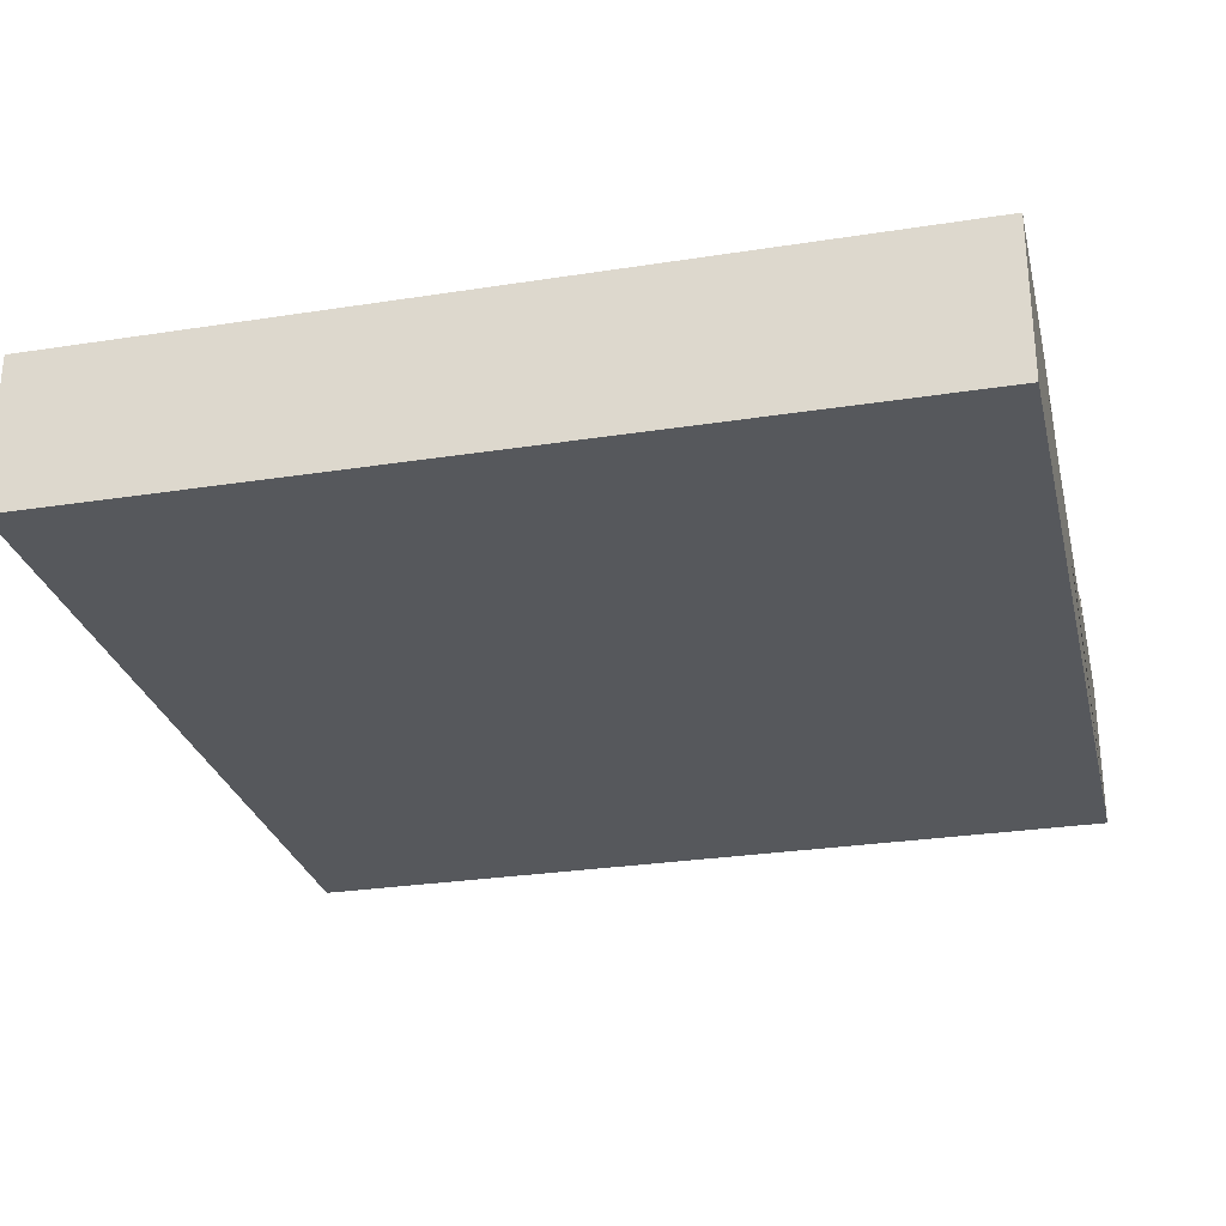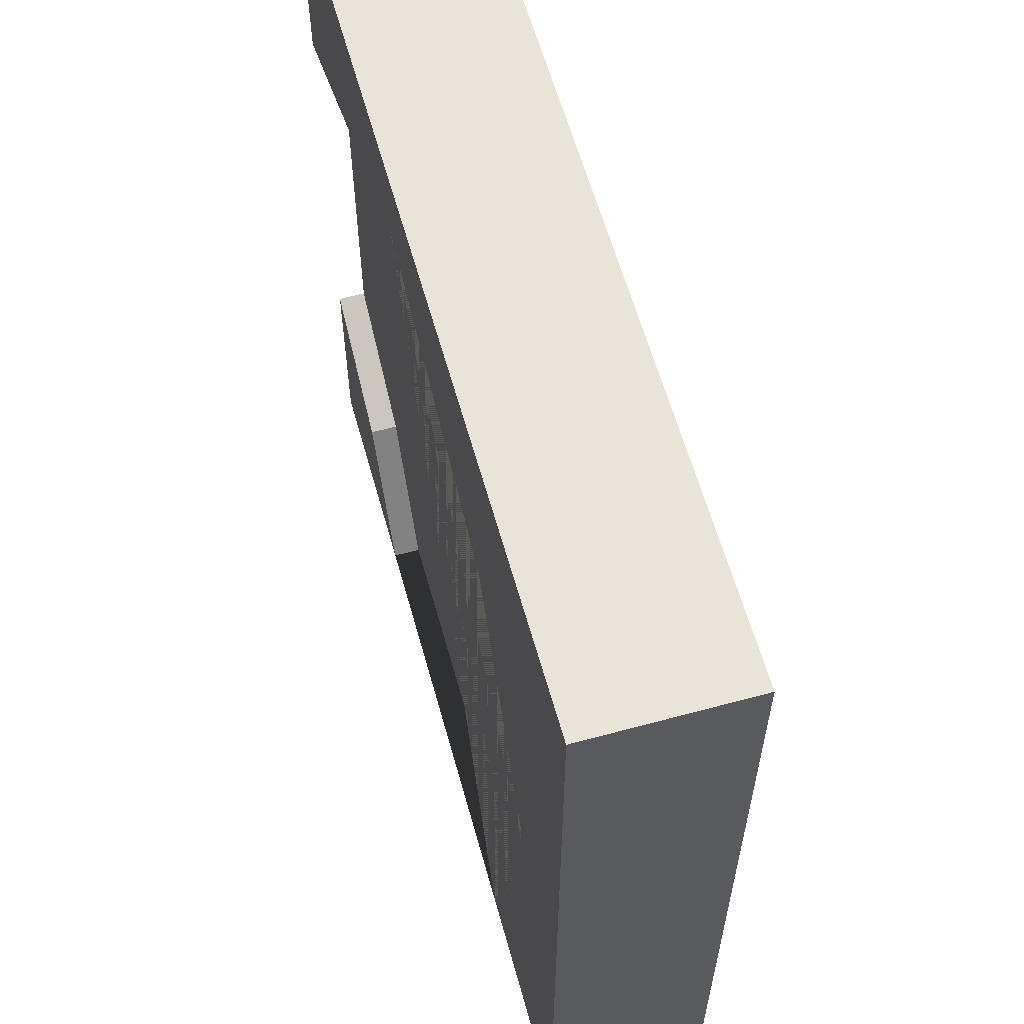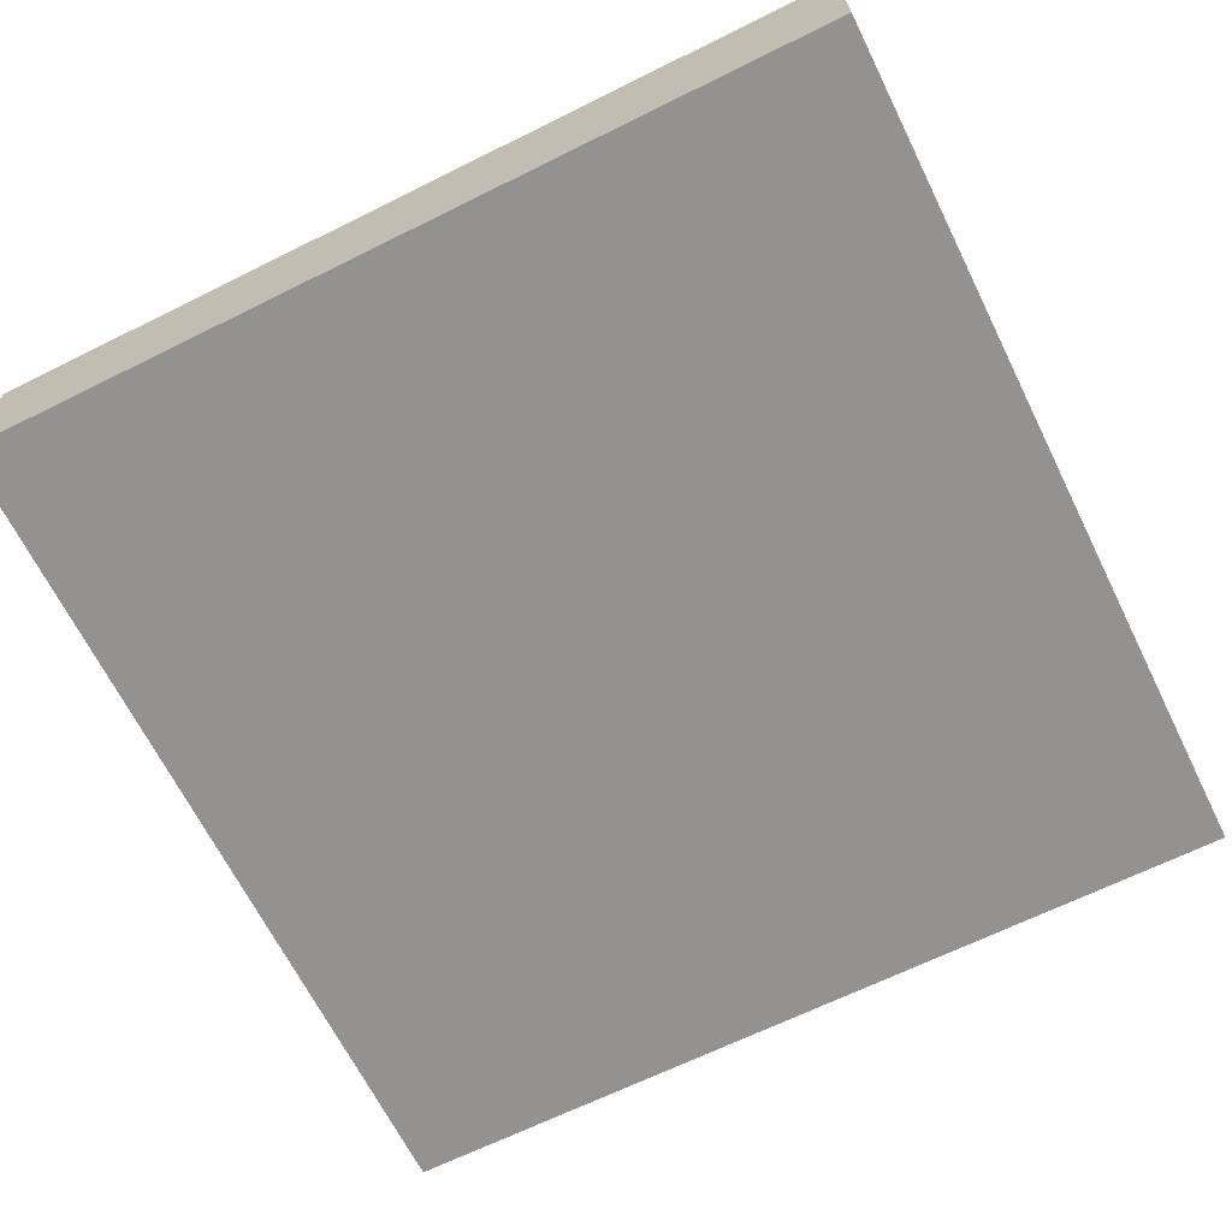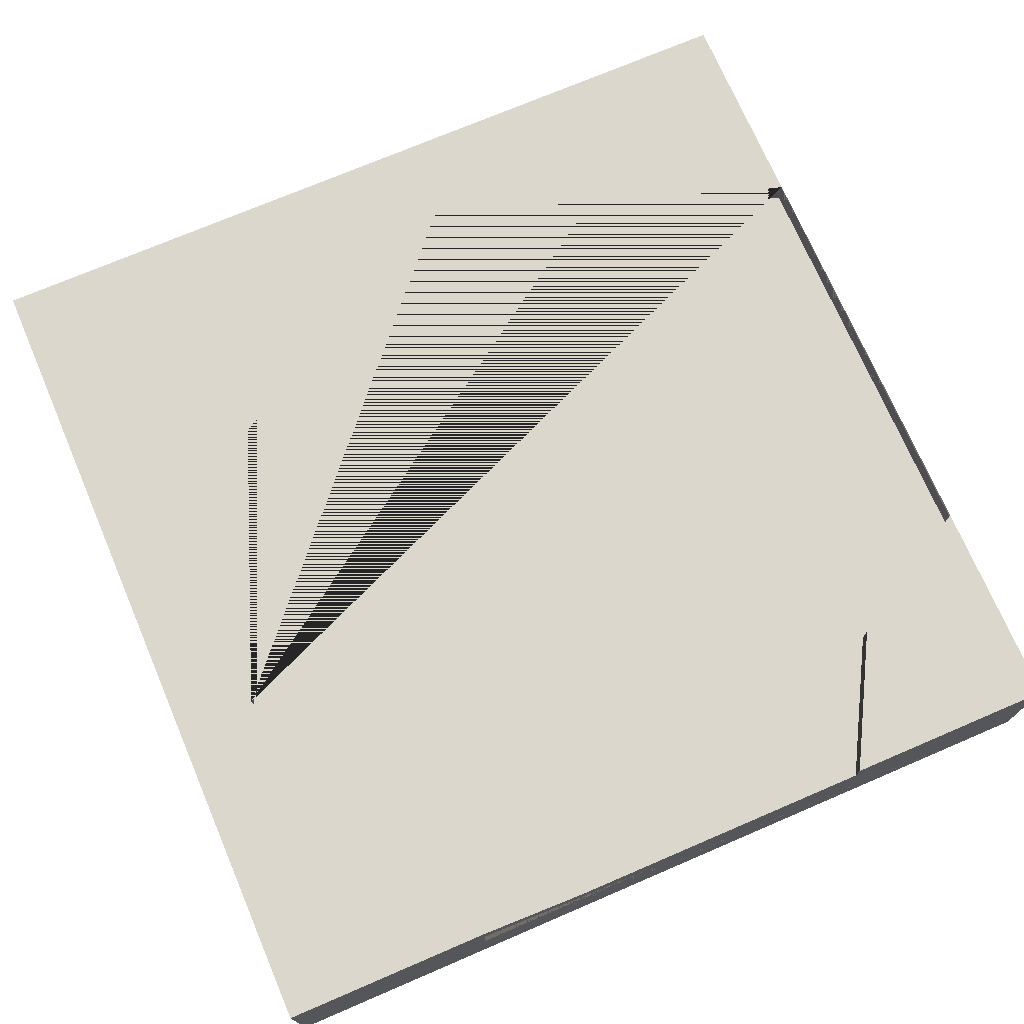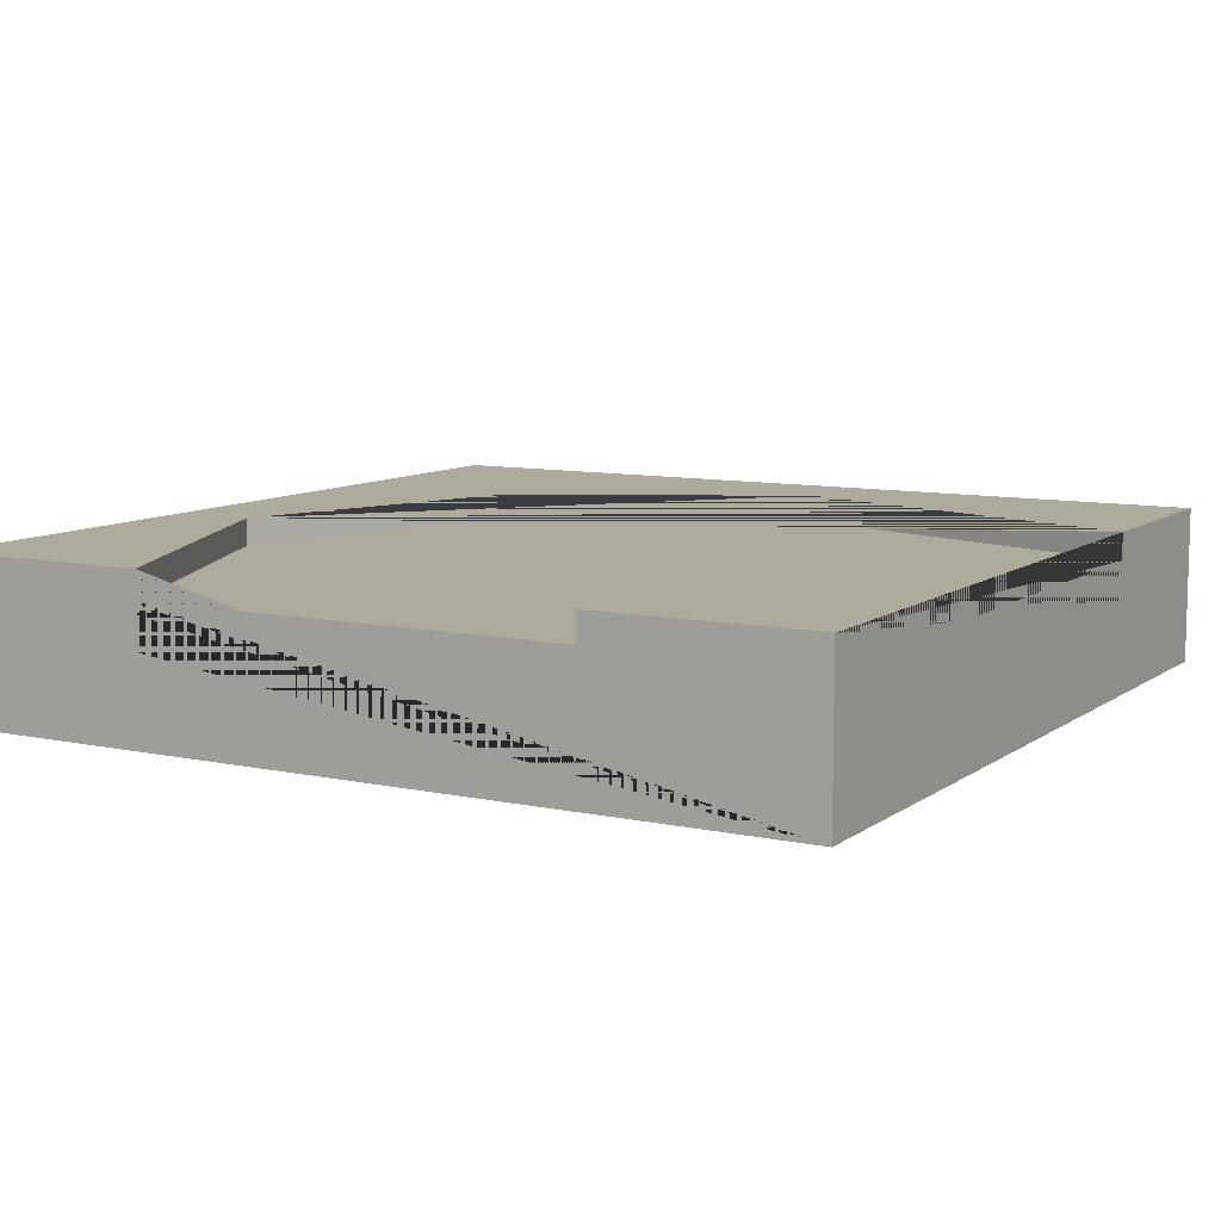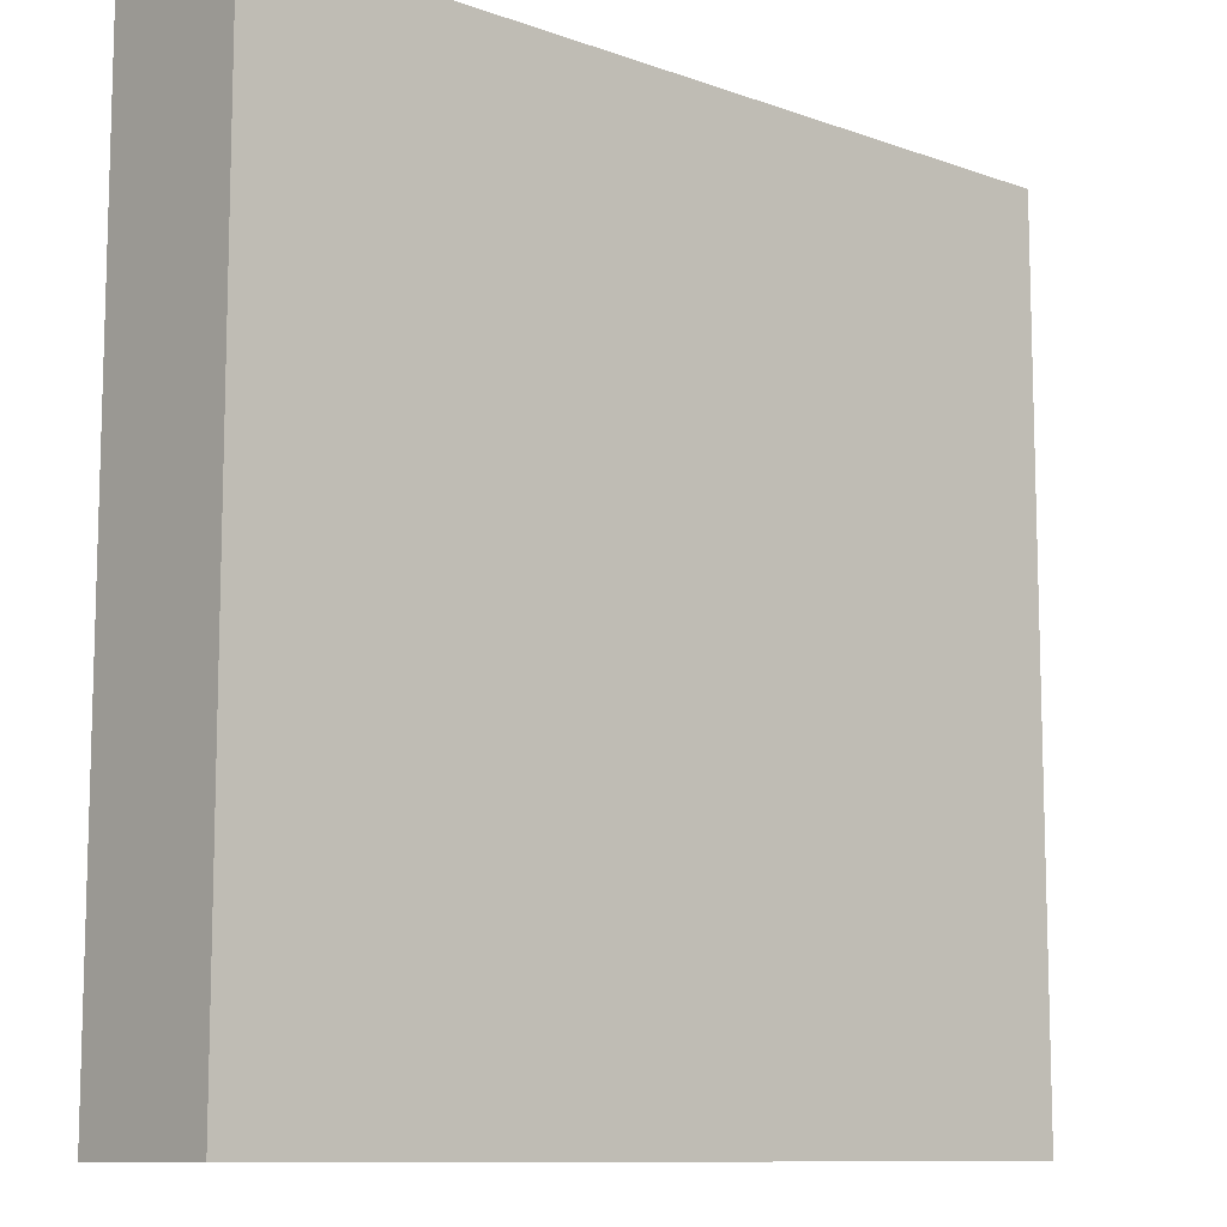
<metadata>
{"format":"obj","ext":"obj","renderer":"f3d","projection":"perspective","resolution":1024,"background":"white","views":[{"elev":-28.0,"azim":13.3,"up":"+Y"},{"elev":60.5,"azim":-105.5,"up":"+Z"},{"elev":-66.5,"azim":26.4,"up":"+Y"},{"elev":72.8,"azim":66.8,"up":"+Y"},{"elev":9.2,"azim":119.7,"up":"+Y"},{"elev":-10.4,"azim":-41.9,"up":"+Z"}]}
</metadata>
<code>
g Mesh1 Group1 Model
v 3 0.55 -3
v 3 0 -3
v 0 1.805e-16 -3
v 0 0.55 -3
v 0.75 0.55 -3
v 0.75 0.455 -3
v 0.75 0.3 -3
v 2.25 0.3 -3
v 2.25 0.455 -3
v 2.25 0.55 -3
f 1 2 3 4 5 6 7 8 9 10
v 3 0.55 -2.25
v 3 0.455 -2.25
v 3 0.3 -2.25
v 3 0.3 -0.75
v 3 0.455 -0.75
v 3 0.55 -0.75
v 3 0.55 -0
v 3 1.083e-15 -0
f 2 1 11 12 13 14 15 16 17 18
v 2.536 0.55 -2.507
f 1 10 19 11
v 2.536 0.455 -2.507
f 9 20 19 10
v 0.3103 0.455 -1.675
v 0.8701 0.455 -0.6578
v 1.875 0.455 -0.284
f 9 6 21 22 23 15 12 20
f 9 8 7 6
v 0.3103 0.55 -1.675
f 5 24 21 6
v 1.875 0.55 -0.284
v 0.8701 0.55 -0.6578
v 1.155e-14 0.55 -0
f 25 26 24 5 4 27 17 16
f 26 25 23 22
f 25 16 15 23
f 24 26 22 21
v 1.155e-14 1.805e-16 -0
f 3 28 27 4
f 3 2 18 28
f 28 18 17 27
f 15 14 13 12
f 20 12 11 19

</code>
